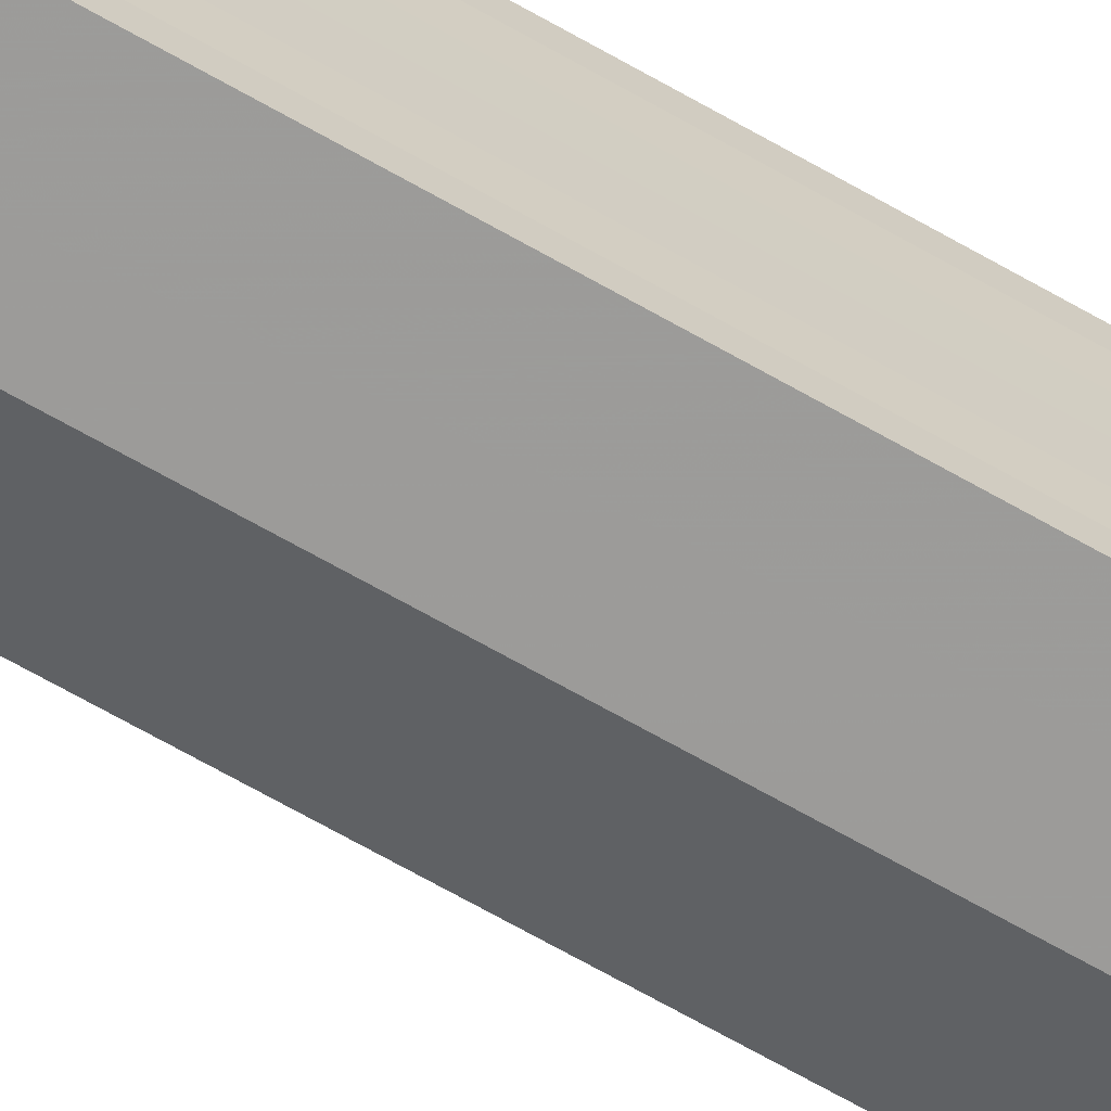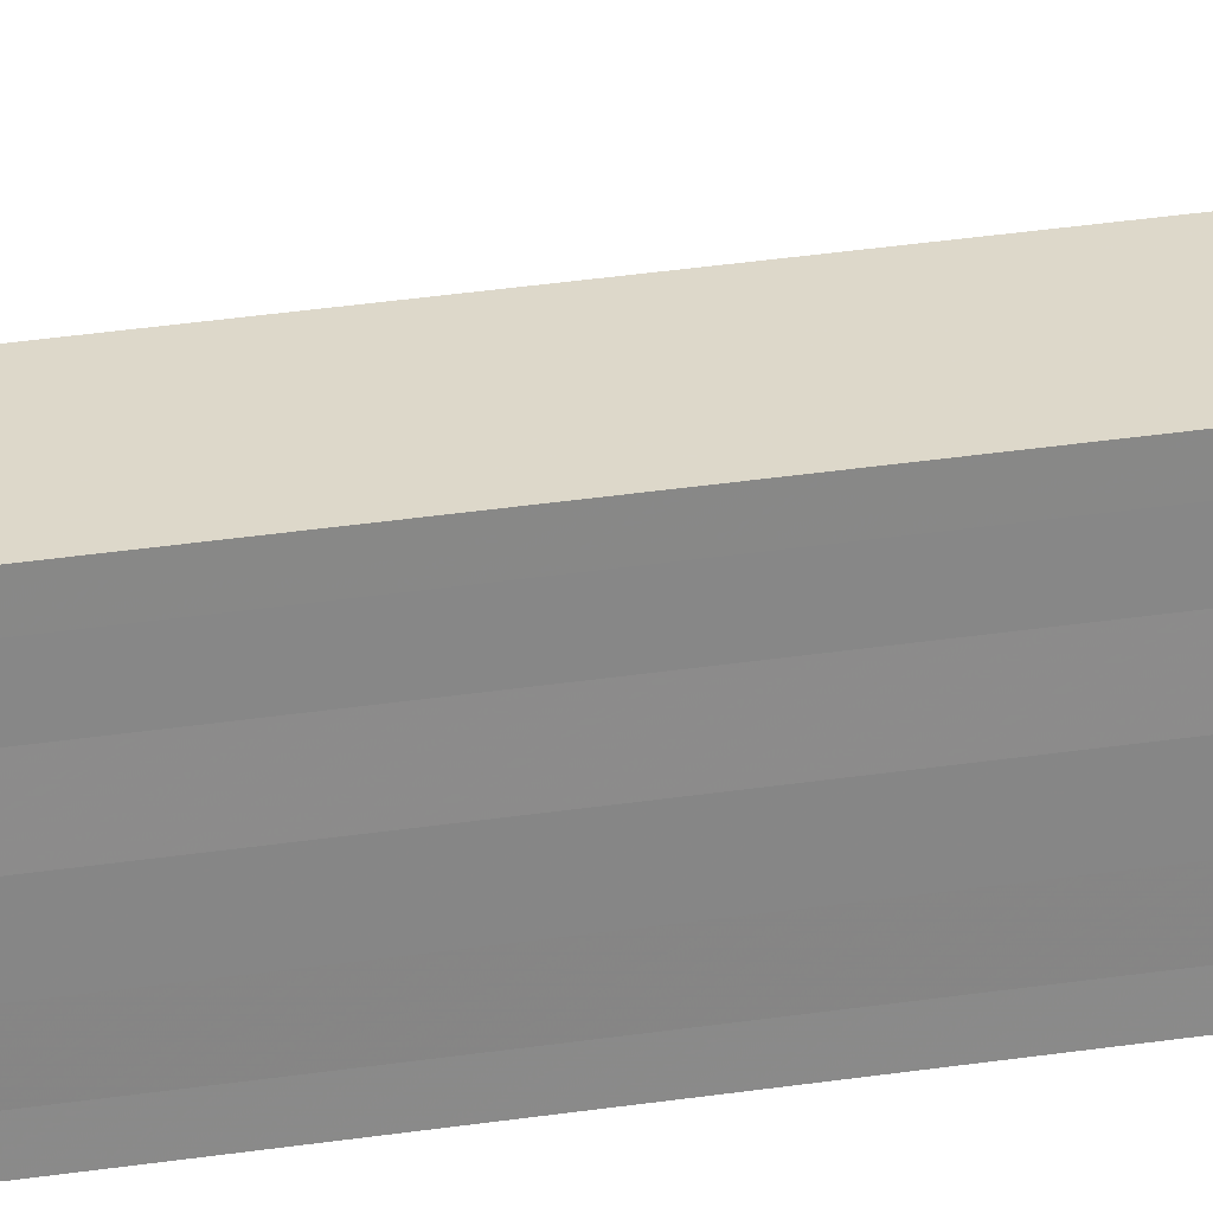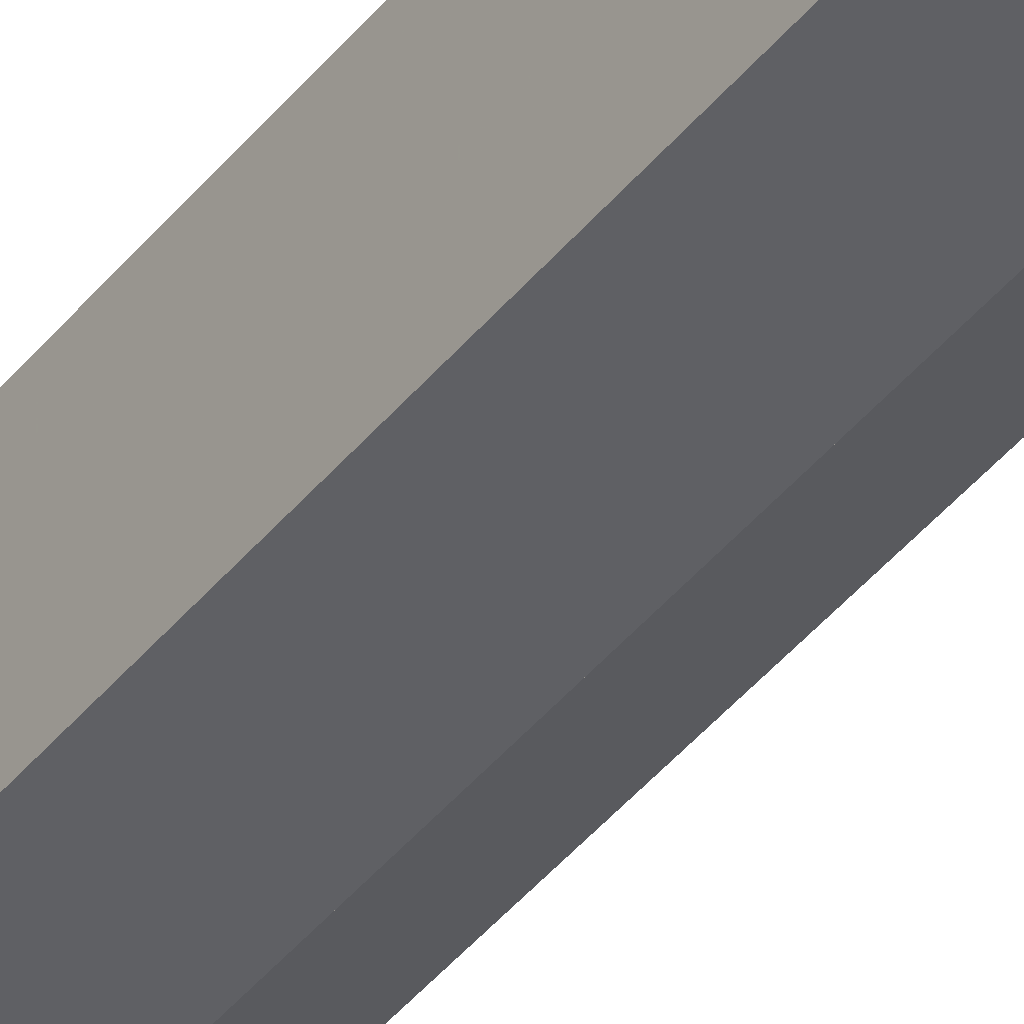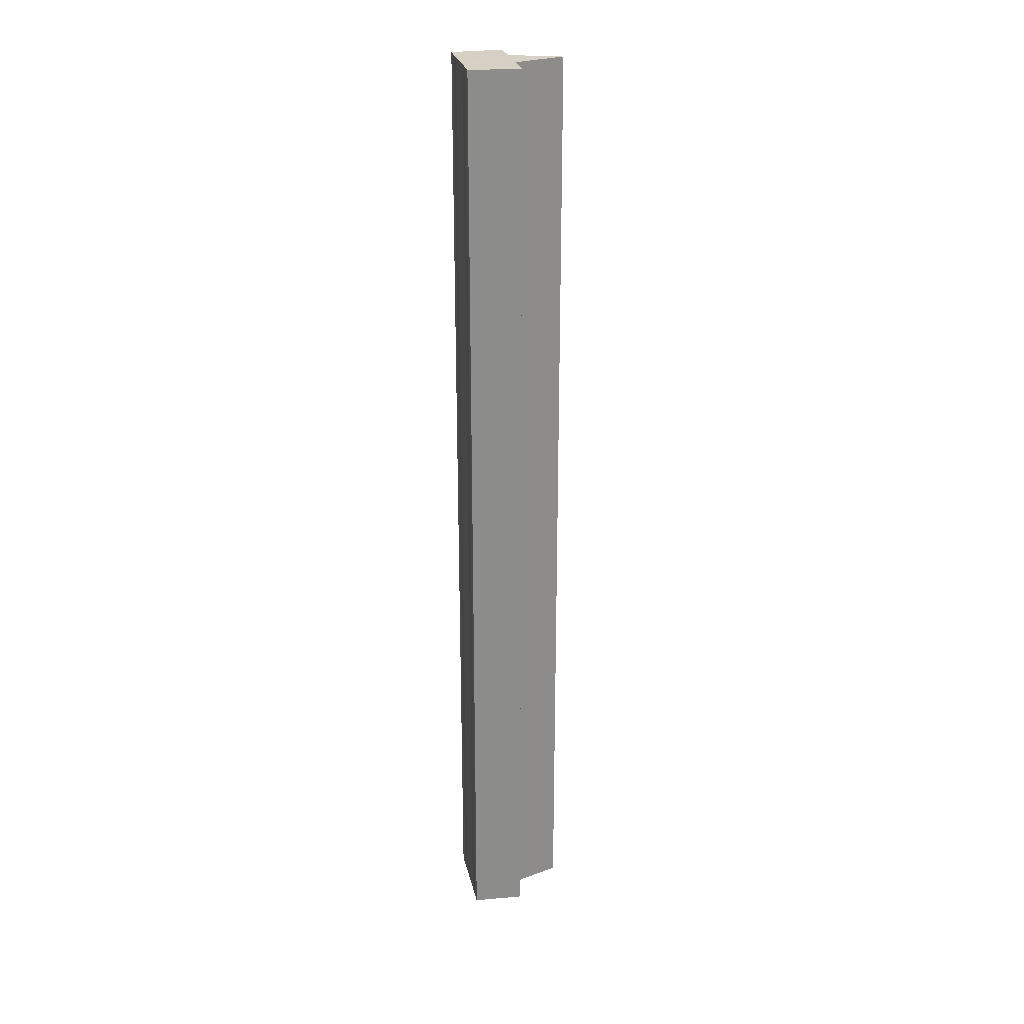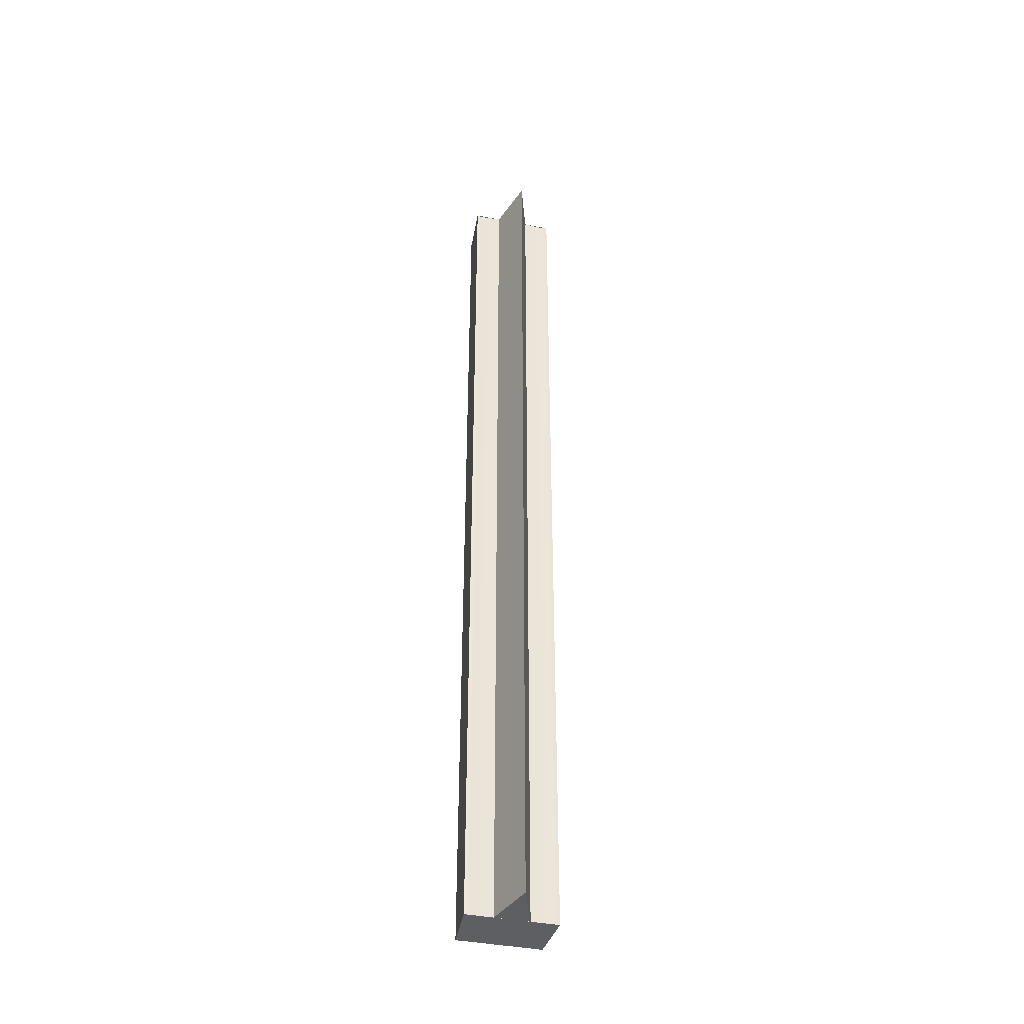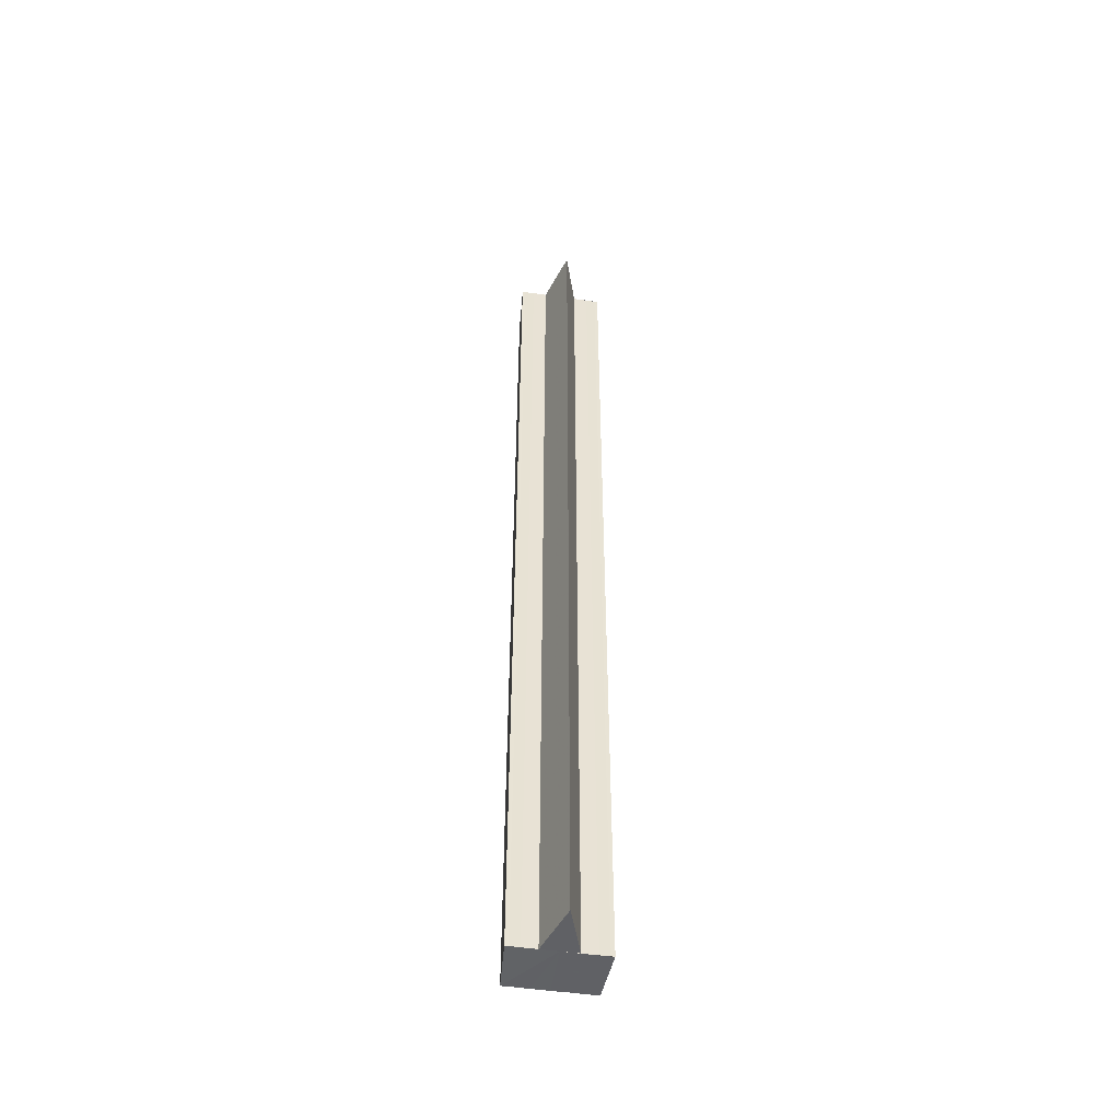
<metadata>
{"format":"obj","ext":"obj","renderer":"f3d","projection":"perspective","resolution":1024,"background":"white","views":[{"elev":-66.3,"azim":59.9,"up":"+Z"},{"elev":27.0,"azim":75.9,"up":"+Z"},{"elev":-41.9,"azim":144.9,"up":"+Z"},{"elev":26.3,"azim":168.1,"up":"+Y"},{"elev":-40.8,"azim":-103.5,"up":"+Y"},{"elev":-50.1,"azim":-99.0,"up":"+Y"}]}
</metadata>
<code>
o 14640
v 2212 1876 7.854
v 2212 1876 7.853
v 2212 1876 7.854
v 2212 1876 7.854
v 2212 1876 7.853
v 2212 1876 7.851
v 2212 1876 7.851
v 2212 1876 7.848
v 2212 1876 7.848
v 2212 1876 7.848
v 2212 1876 7.845
v 2212 1876 7.848
v 2212 1876 7.845
v 2212 1876 7.845
v 2212 1876 7.845
v 2212 1876 7.841
v 2212 1876 7.848
v 2212 1876 7.841
v 2212 1876 7.839
v 2212 1876 7.845
v 2212 1876 7.848
v 2212 1876 7.851
v 2212 1876 7.837
v 2212 1876 7.853
v 2212 1876 7.836
v 2212 1876 7.854
v 2212 1876 7.836
v 2212 1876 7.837
v 2212 1876 7.836
v 2212 1876 7.837
v 2212 1876 7.851
v 2212 1876 7.853
v 2212 1876 7.853
v 2212 1876 7.854
v 2212 1876 7.853
v 2212 1876 7.854
v 2212 1876 7.848
v 2212 1876 7.851
v 2212 1876 7.845
v 2212 1876 7.848
v 2212 1876 7.841
v 2212 1876 7.845
v 2212 1876 7.839
v 2212 1876 7.841
v 2212 1876 7.837
v 2212 1876 7.839
v 2212 1876 7.837
v 2212 1876 7.839
v 2212 1876 7.841
v 2212 1876 7.839
v 2212 1876 7.845
v 2212 1876 7.841
v 2212 1876 7.848
v 2212 1876 7.845
v 2212 1876 7.851
v 2212 1876 7.848
v 2212 1876 7.853
v 2212 1876 7.851
v 2212 1876 7.845
v 2212 1876 7.841
v 2212 1876 7.845
v 2212 1876 7.841
v 2212 1876 7.841
v 2212 1876 7.839
v 2212 1876 7.841
v 2212 1876 7.839
v 2212 1876 7.837
v 2212 1876 7.837
v 2212 1876 7.836
v 2212 1876 7.836
v 2212 1876 7.845
v 2212 1876 7.837
v 2212 1876 7.839
v 2212 1876 7.841
v 2212 1876 7.845
v 2212 1876 7.848
v 2212 1876 7.851
v 2212 1876 7.853
v 2212 1876 7.854
v 2212 1876 7.848
v 2212 1876 7.845
v 2212 1876 7.841
f 1 2 3
f 4 2 5
f 2 6 5
f 5 6 7
f 6 8 7
f 7 8 9
f 10 11 9
f 12 13 14
f 15 16 13
f 15 13 17
f 15 18 19
f 15 20 18
f 15 21 20
f 15 22 21
f 15 19 23
f 15 24 22
f 15 23 25
f 15 26 24
f 27 23 28
f 29 30 27
f 31 24 32
f 33 26 34
f 35 36 33
f 37 38 31
f 39 40 37
f 41 42 39
f 43 44 41
f 45 46 43
f 47 48 45
f 48 49 50
f 49 51 52
f 51 53 54
f 53 55 56
f 55 57 58
f 59 60 61
f 61 62 63
f 62 64 65
f 65 64 66
f 64 67 66
f 66 67 68
f 67 69 68
f 68 25 70
f 71 70 72
f 71 72 73
f 71 73 74
f 71 74 75
f 71 75 76
f 71 76 77
f 71 77 78
f 71 78 79
f 71 80 81
f 71 81 82

</code>
